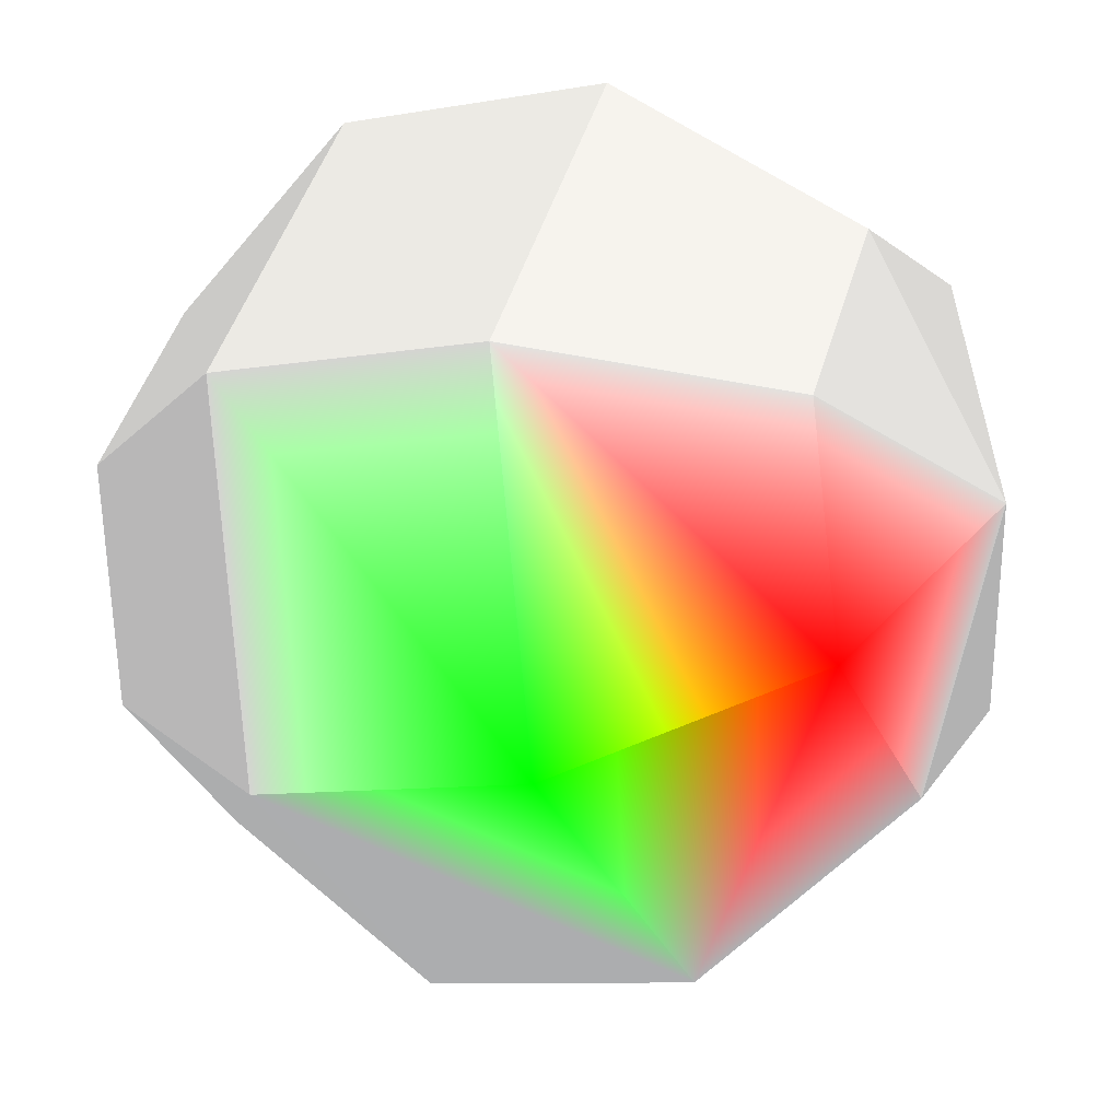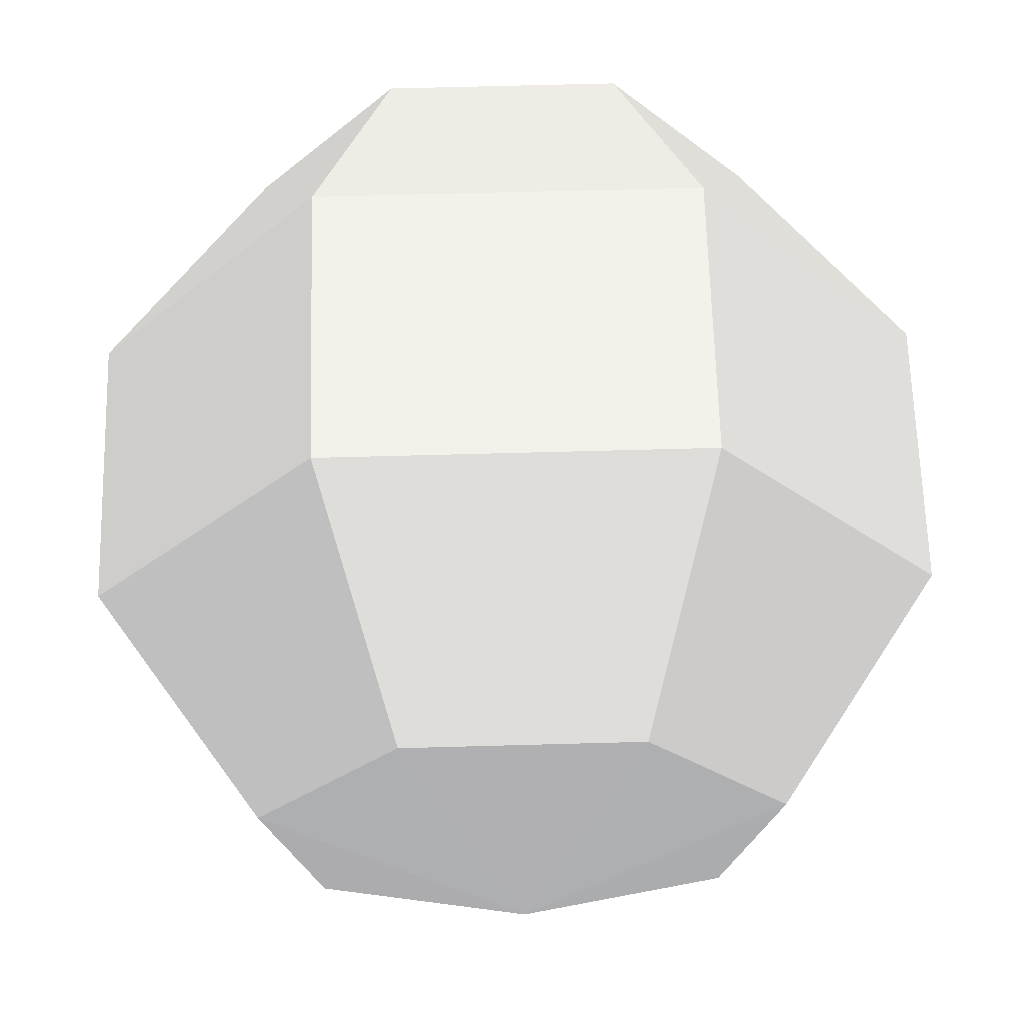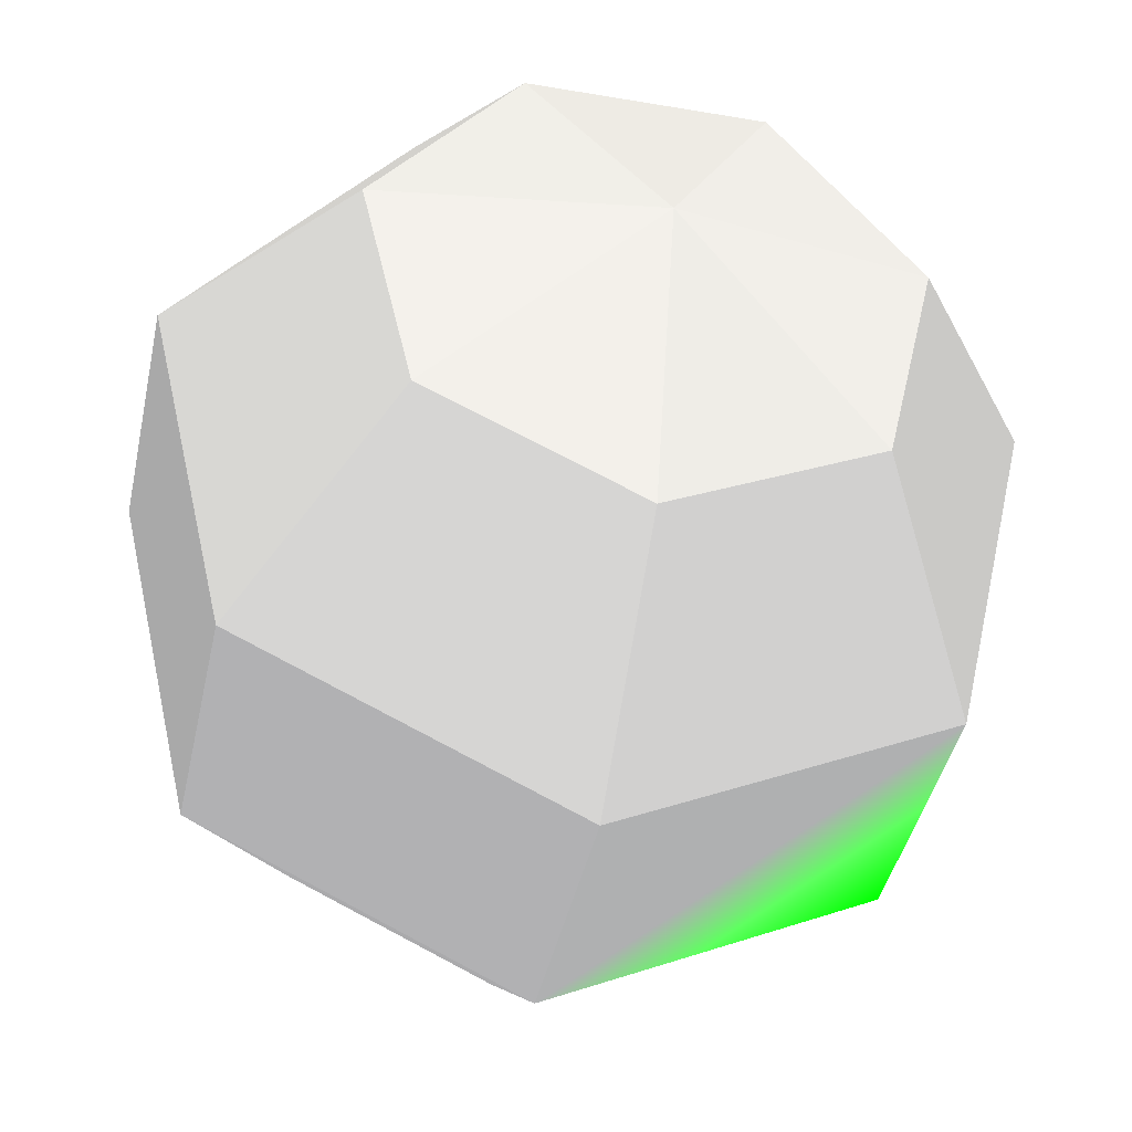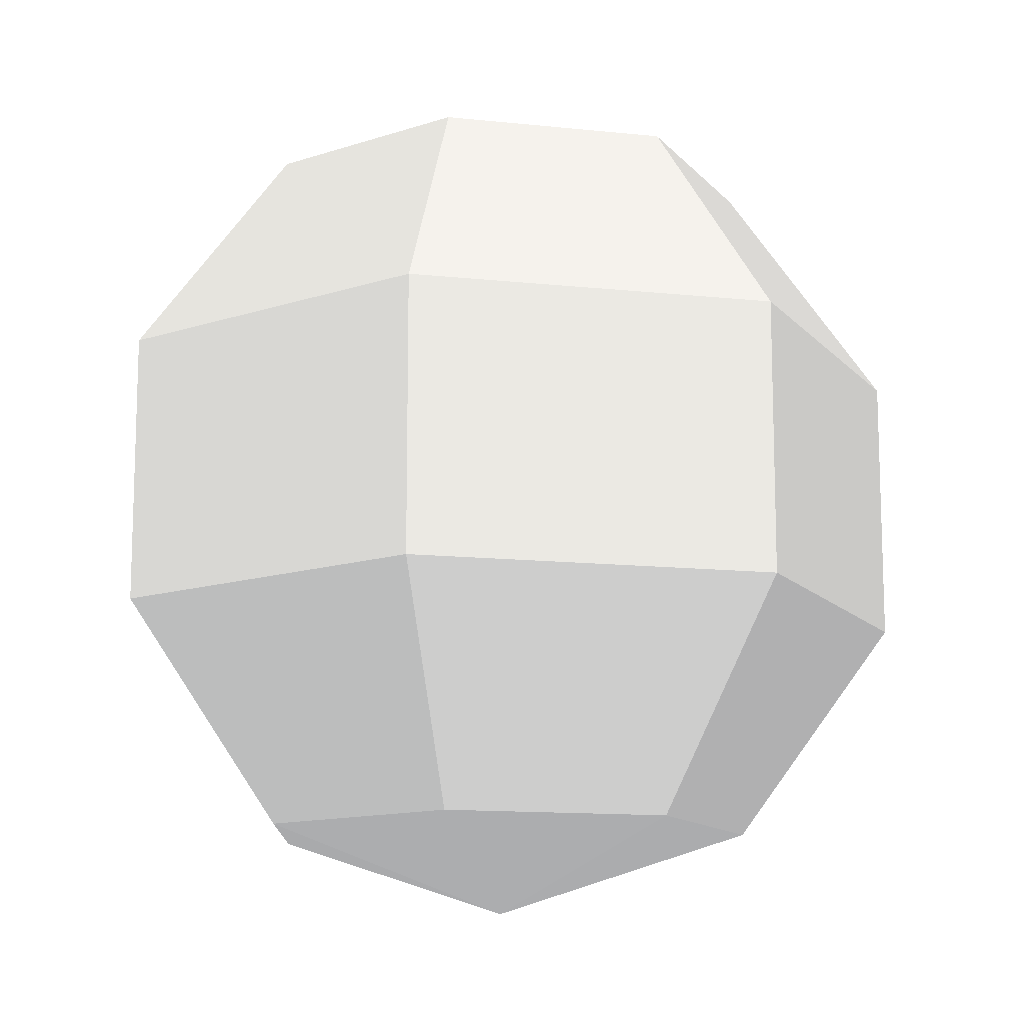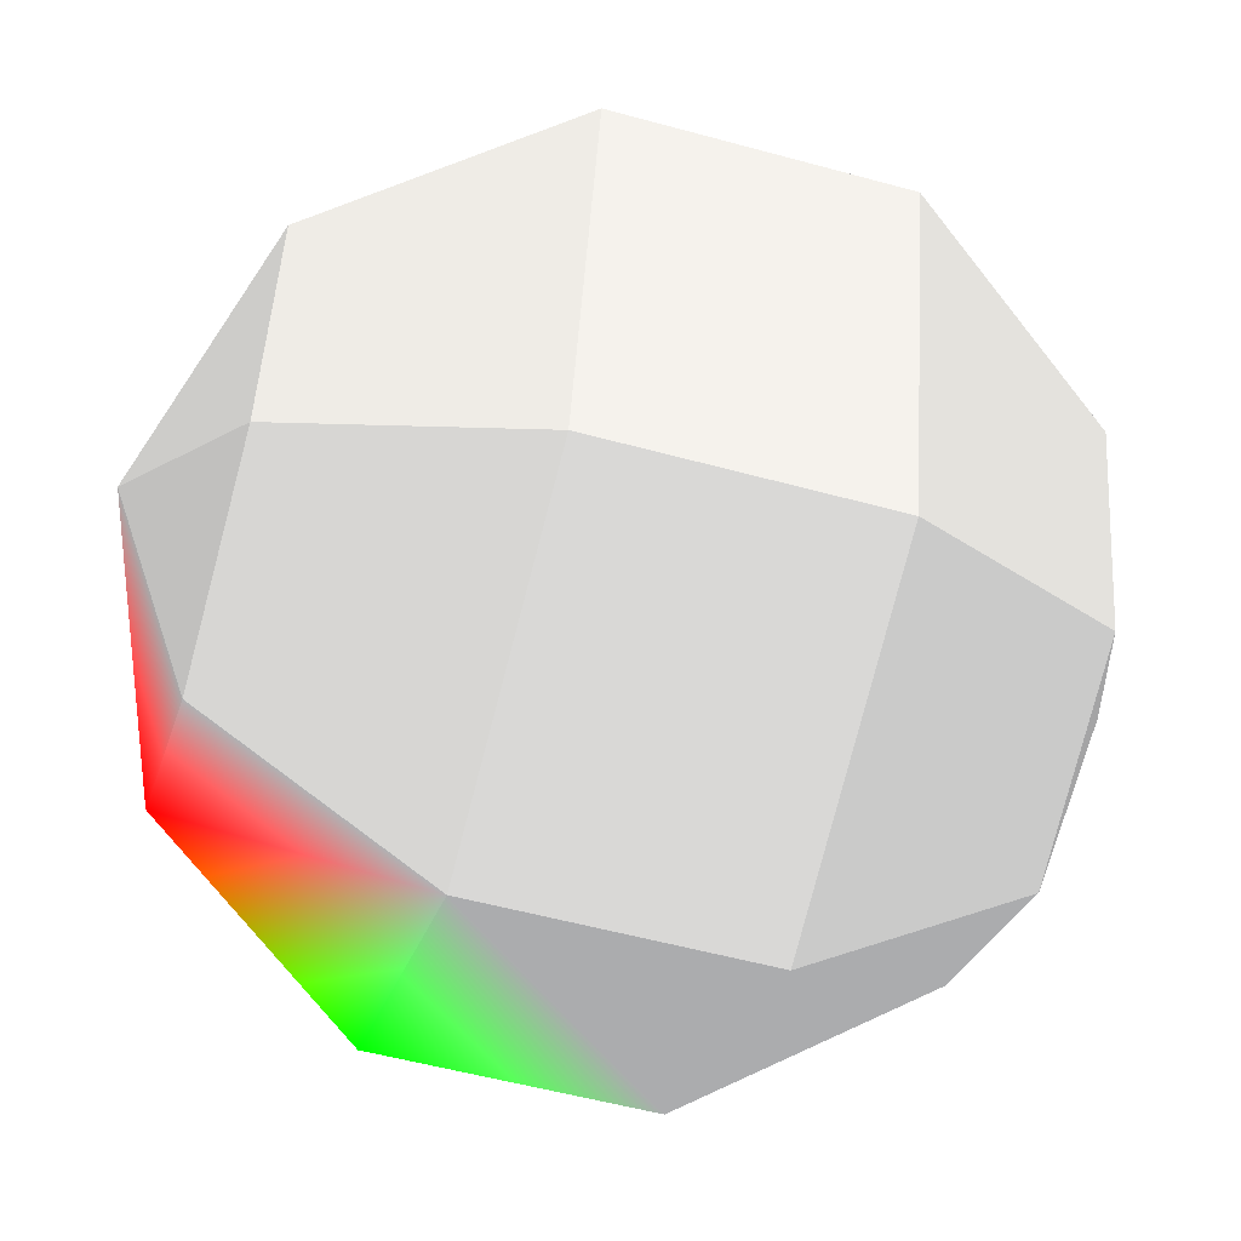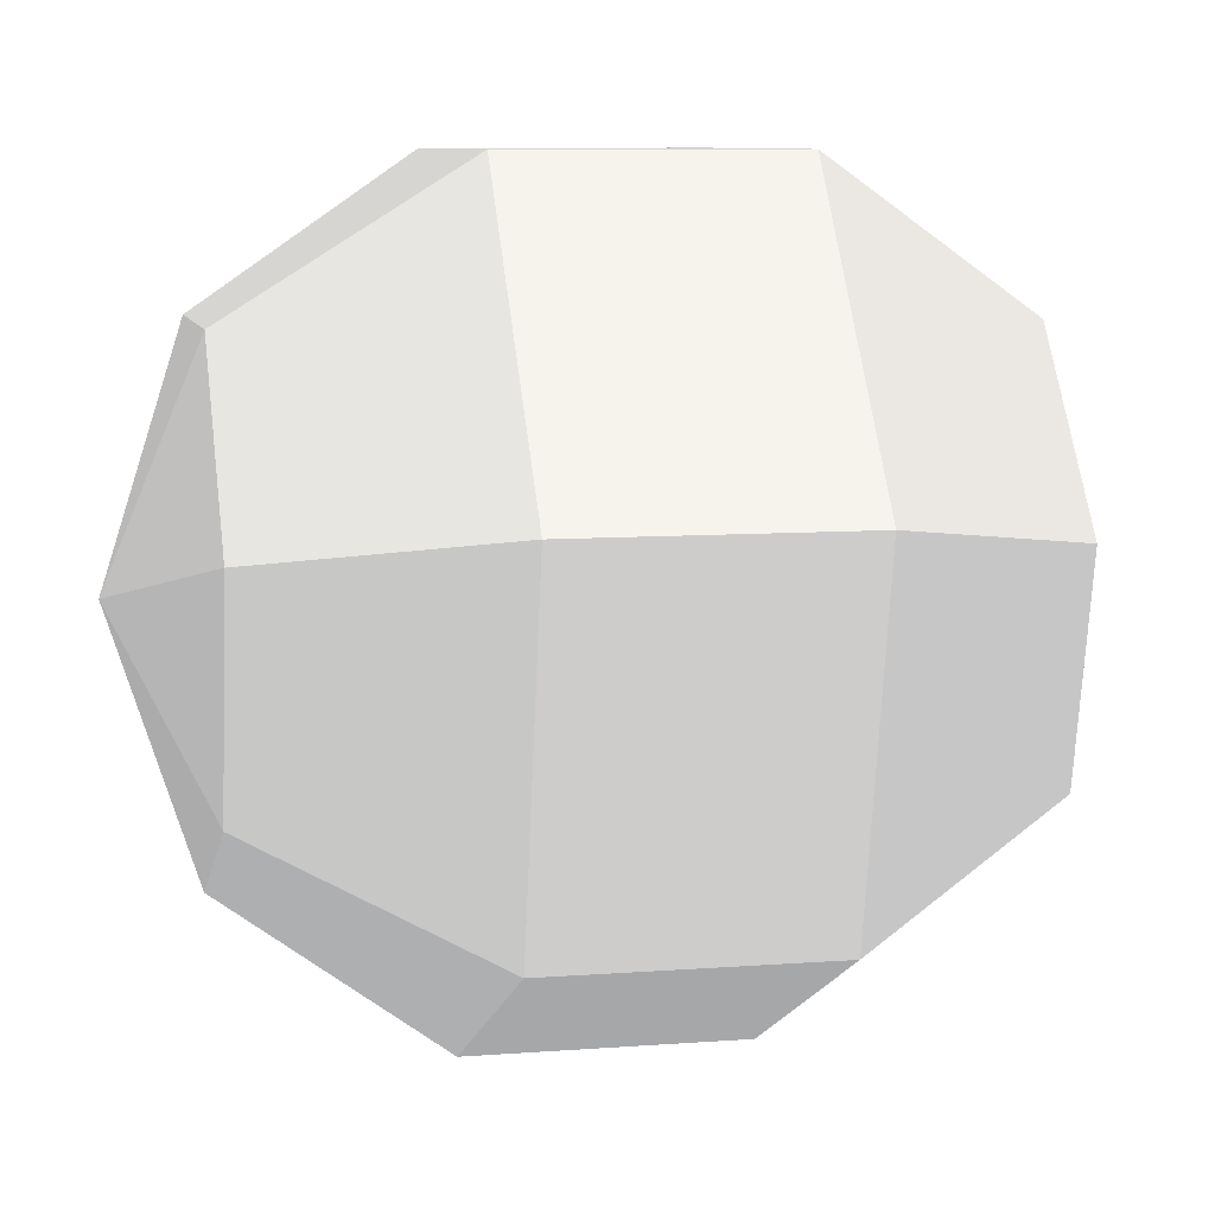
<metadata>
{"format":"obj","ext":"obj","renderer":"f3d","projection":"perspective","resolution":1024,"background":"white","views":[{"elev":-8.8,"azim":-63.9,"up":"+Z"},{"elev":64.0,"azim":178.4,"up":"+Z"},{"elev":-41.1,"azim":168.2,"up":"+Z"},{"elev":-12.7,"azim":37.5,"up":"+Y"},{"elev":-53.4,"azim":73.6,"up":"+Z"},{"elev":8.4,"azim":78.0,"up":"+Z"}]}
</metadata>
<code>
v 0.7436 -0.309 -0.593 0.5 0.5 0.5
v 0.9272 -0.309 0.2116 0.5 0.5 0.5
v 0.573 -0.809 0.1308 0.5 0.5 0.5
f 1 2 3
v 0 -0.309 -0.9511 0.5 0.5 0.5
v 0 0.309 -0.9511 0.5 0.5 0.5
f 1 4 5
v -0.4595 -0.809 -0.3665 1 0 0
v -0.7436 -0.309 -0.593 0 1 0
f 4 6 7
v -0.4126 0.309 0.8569 0.5 0.5 0.5
v -0.4126 -0.309 0.8569 0.5 0.5 0.5
v 0.4126 0.309 0.8569 0.5 0.5 0.5
f 8 9 10
v 0 -1 0 0.5 0.5 0.5
v 0.255 -0.809 0.5296 0.5 0.5 0.5
f 11 3 12
f 3 2 12
v -0.9272 -0.309 0.2116 0.5 0.5 0.5
f 9 8 13
v -0.9272 0.309 0.2116 0.5 0.5 0.5
f 8 14 13
f 14 7 13
f 7 6 13
v 0.4595 -0.809 -0.3665 0.5 0.5 0.5
f 3 11 15
f 4 1 15
f 1 3 15
v -0.255 -0.809 0.5296 0.5 0.5 0.5
f 11 12 16
v 0.4595 0.809 -0.3665 0.5 0.5 0.5
v 0 1 0 0.5 0.5 0.5
v 0.573 0.809 0.1308 0.5 0.5 0.5
f 17 18 19
v -0.255 0.809 0.5296 0.5 0.5 0.5
f 8 10 20
v 0.7436 0.309 -0.593 0.5 0.5 0.5
f 2 1 21
f 1 5 21
f 5 17 21
f 17 19 21
v 0.9272 0.309 0.2116 0.5 0.5 0.5
f 19 22 21
f 22 2 21
v 0 0.809 -0.5878 0.5 0.5 0.5
f 17 5 23
v -0.4595 0.809 -0.3665 0.5 0.5 0.5
f 5 24 23
f 24 18 23
f 18 17 23
v 0.255 0.809 0.5296 0.5 0.5 0.5
f 22 19 25
f 19 18 25
f 18 20 25
f 20 10 25
f 10 22 25
v 0.4126 -0.309 0.8569 0.5 0.5 0.5
f 2 22 26
f 22 10 26
f 10 9 26
f 9 16 26
f 16 12 26
f 12 2 26
v -0.7436 0.309 -0.593 0.5 0.5 0.5
f 24 5 27
f 5 4 27
f 4 7 27
f 7 14 27
f 14 24 27
v -0.573 0.809 0.1308 0.5 0.5 0.5
f 18 24 28
f 24 14 28
f 14 8 28
f 8 20 28
f 20 18 28
v -0.573 -0.809 0.1308 0.5 0.5 0.5
f 16 9 29
f 9 13 29
f 13 6 29
f 6 11 29
f 11 16 29
v 0 -0.809 -0.5878 0.5 0.5 0.5
f 11 6 30
f 6 4 30
f 4 15 30
f 15 11 30

</code>
